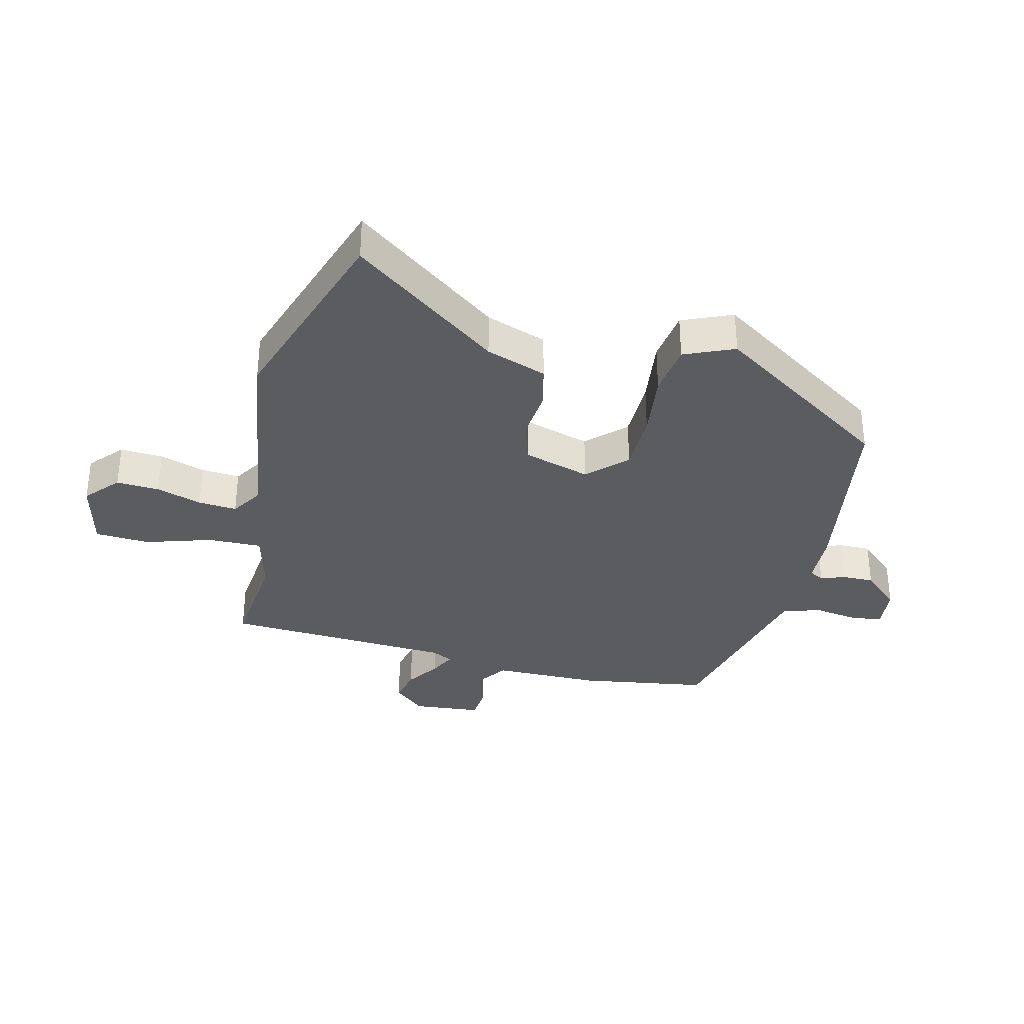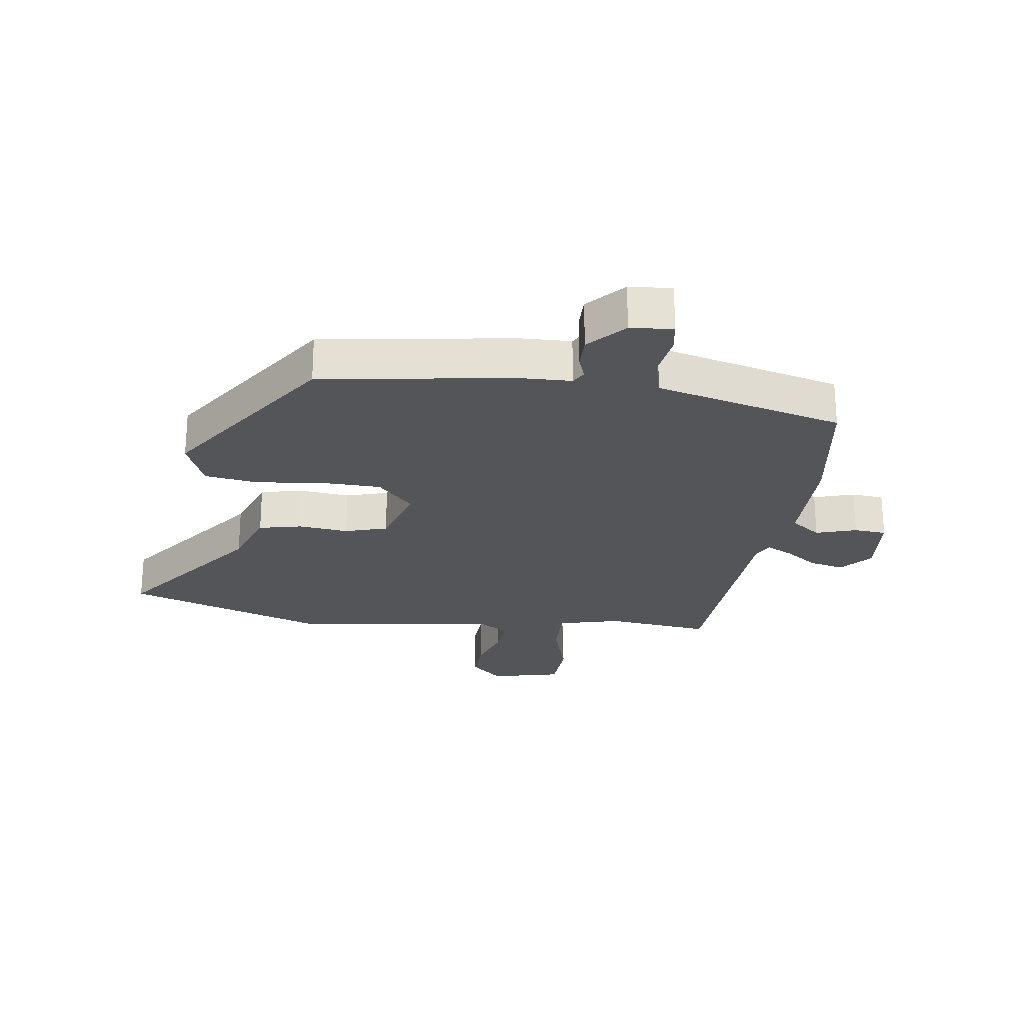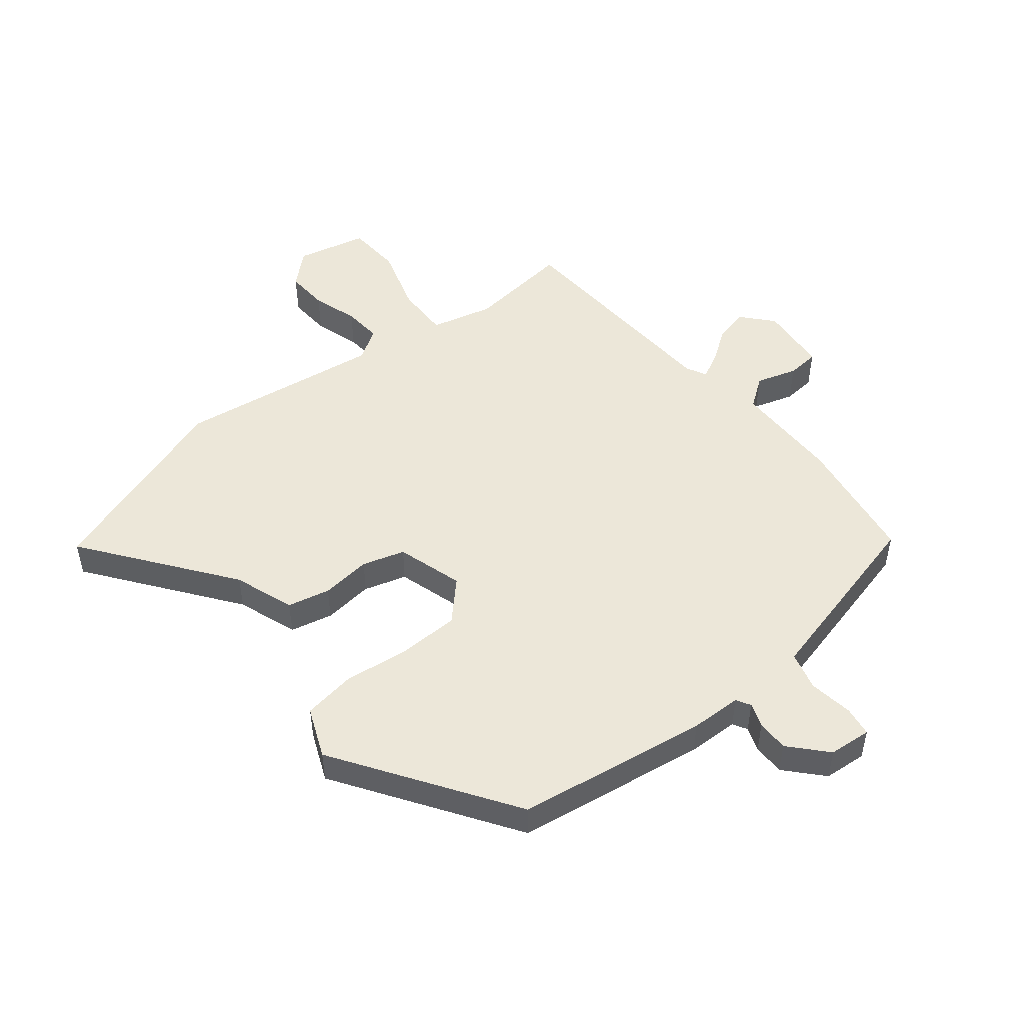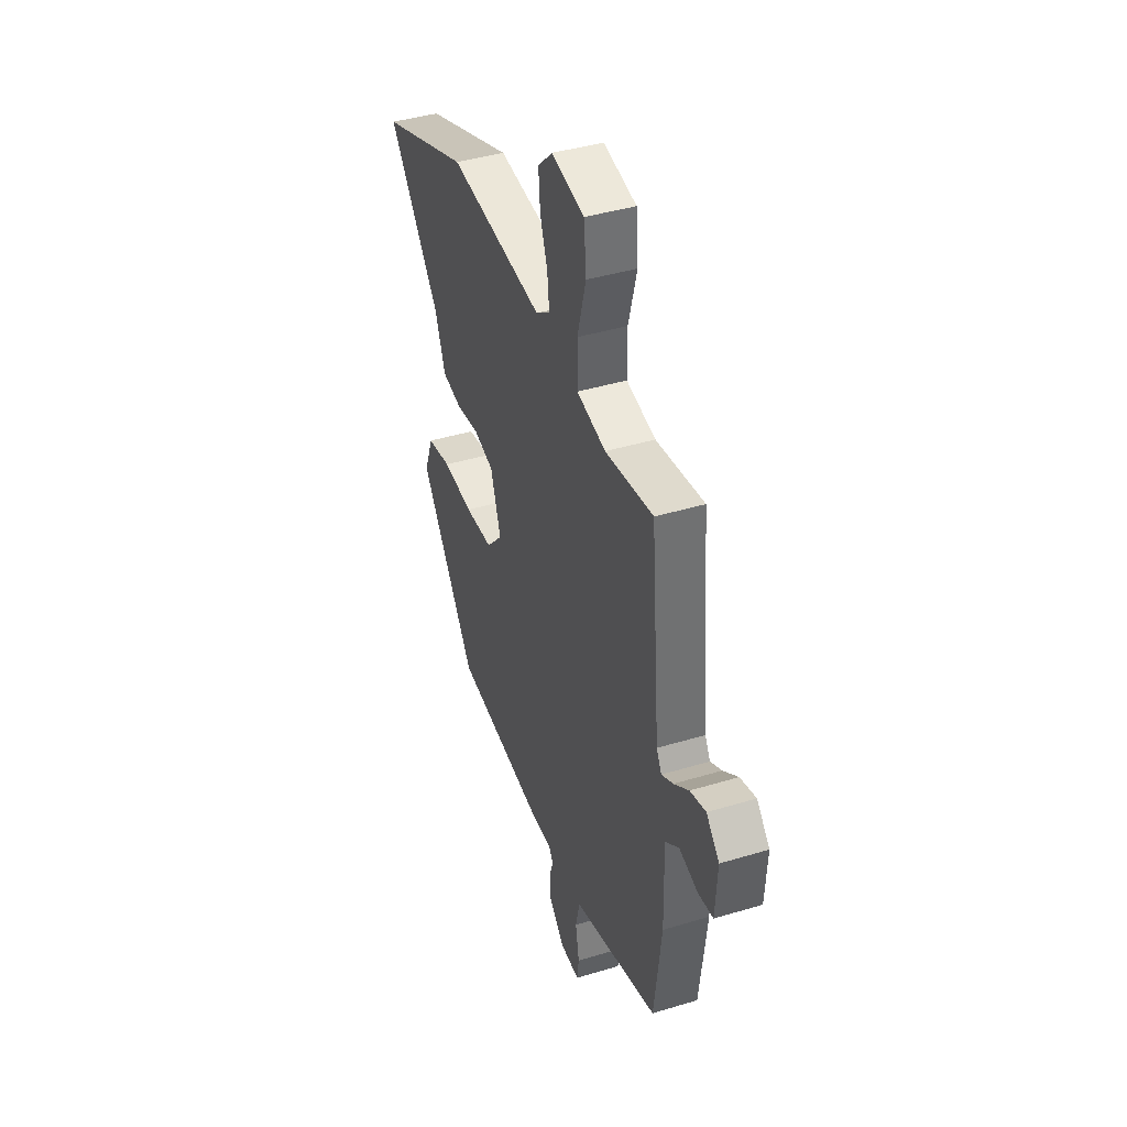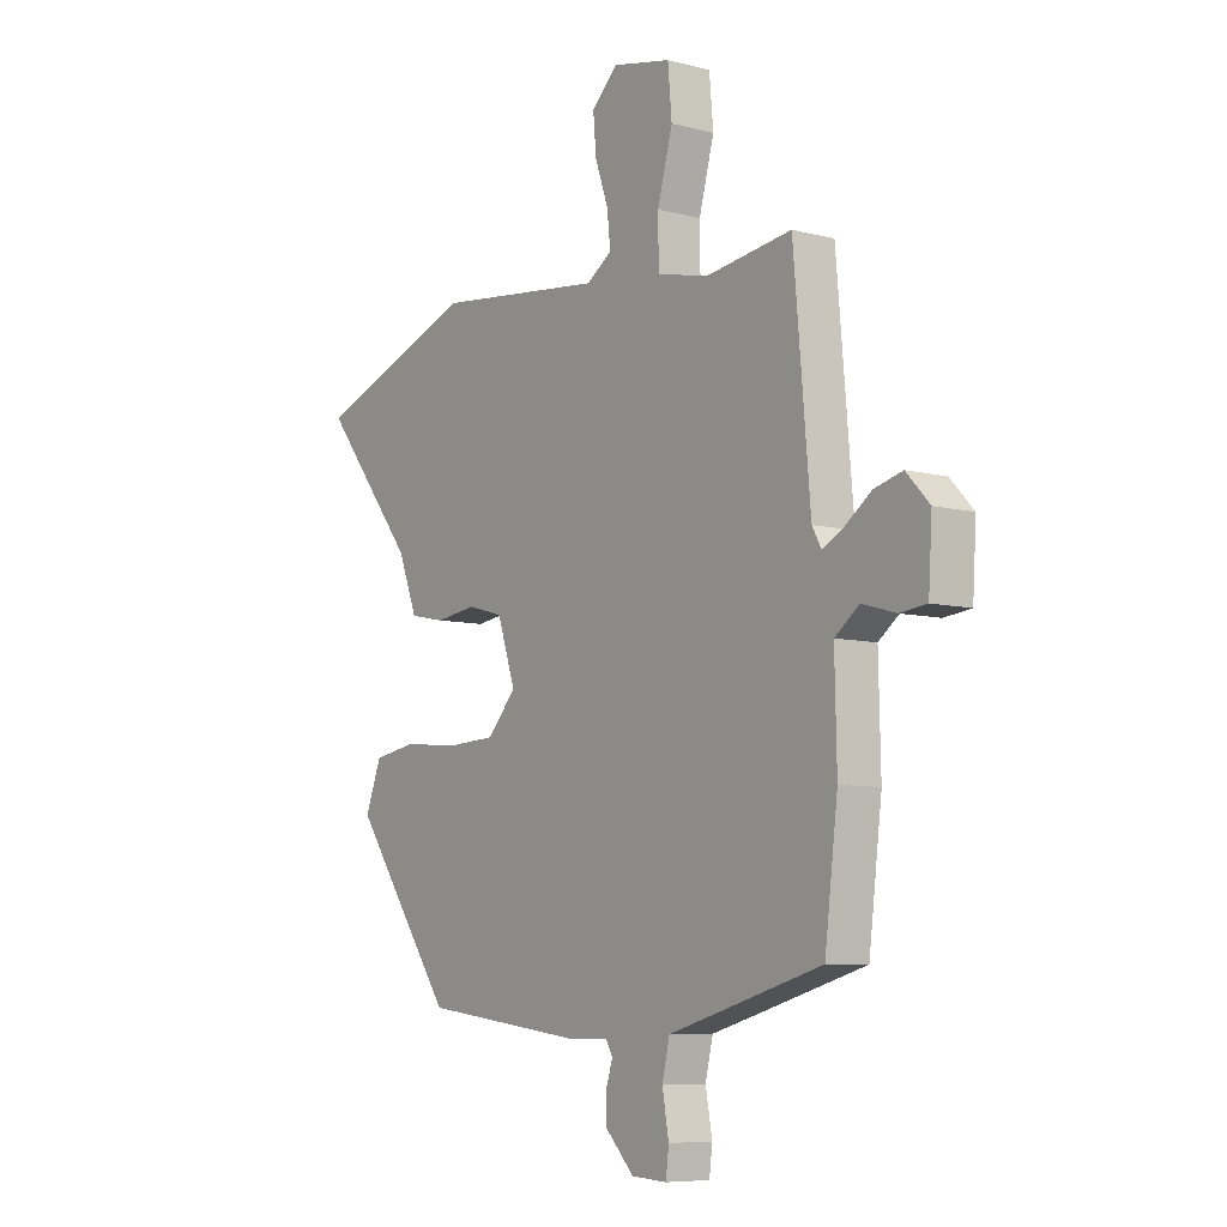
<metadata>
{"format":"obj","ext":"obj","renderer":"f3d","projection":"perspective","resolution":1024,"background":"white","views":[{"elev":-34.4,"azim":78.2,"up":"+Y"},{"elev":-24.7,"azim":173.6,"up":"+Y"},{"elev":50.0,"azim":142.8,"up":"+Y"},{"elev":41.2,"azim":-110.2,"up":"+Z"},{"elev":-7.5,"azim":-126.4,"up":"+Z"}]}
</metadata>
<code>
v -0.441 0.07 0.507
v -0.271 0.07 0.483
v -0.168 0.07 0.506
v -0.167 0.07 0.594
v -0.197 0.07 0.704
v -0.189 0.07 0.793
v -0.073 0.07 0.817
v -0.021 0.07 0.767
v -0.027 0.07 0.697
v -0.053 0.07 0.623
v -0.06 0.07 0.56
v -0.01 0.07 0.526
v 0.327 0.07 0.564
v 0.648 0.07 0.445
v 0.463 0.07 0.212
v 0.425 0.07 0.114
v 0.355 0.07 0.1
v 0.273 0.07 0.111
v 0.203 0.07 0.092
v 0.167 0.07 -0.016
v 0.224 0.07 -0.079
v 0.323 0.07 -0.084
v 0.432 0.07 -0.074
v 0.518 0.07 -0.089
v 0.55 0.07 -0.172
v 0.349 0.07 -0.455
v 0.033 0.07 -0.494
v -0.051 0.07 -0.494
v -0.065 0.07 -0.517
v -0.052 0.07 -0.557
v -0.053 0.07 -0.609
v -0.109 0.07 -0.667
v -0.179 0.07 -0.671
v -0.185 0.07 -0.622
v -0.172 0.07 -0.55
v -0.187 0.07 -0.486
v -0.276 0.07 -0.461
v -0.491 0.07 -0.4
v -0.517 0.07 -0.188
v -0.513 0.07 -0.012
v -0.561 0.07 0.025
v -0.628 0.07 0.006
v -0.681 0.07 0.012
v -0.688 0.07 0.125
v -0.642 0.07 0.174
v -0.586 0.07 0.159
v -0.533 0.07 0.12
v -0.492 0.07 0.098
v -0.474 0.07 0.131
v -0.441 0 0.507
v -0.271 0 0.483
v -0.168 0 0.506
v -0.167 0 0.594
v -0.197 0 0.704
v -0.189 0 0.793
v -0.073 0 0.817
v -0.021 0 0.767
v -0.027 0 0.697
v -0.053 0 0.623
v -0.06 0 0.56
v -0.01 0 0.526
v 0.327 0 0.564
v 0.648 0 0.445
v 0.463 0 0.212
v 0.425 0 0.114
v 0.355 0 0.1
v 0.273 0 0.111
v 0.203 0 0.092
v 0.167 0 -0.016
v 0.224 0 -0.079
v 0.323 0 -0.084
v 0.432 0 -0.074
v 0.518 0 -0.089
v 0.55 0 -0.172
v 0.349 0 -0.455
v 0.033 0 -0.494
v -0.051 0 -0.494
v -0.065 0 -0.517
v -0.052 0 -0.557
v -0.053 0 -0.609
v -0.109 0 -0.667
v -0.179 0 -0.671
v -0.185 0 -0.622
v -0.172 0 -0.55
v -0.187 0 -0.486
v -0.276 0 -0.461
v -0.491 0 -0.4
v -0.517 0 -0.188
v -0.513 0 -0.012
v -0.561 0 0.025
v -0.628 0 0.006
v -0.681 0 0.012
v -0.688 0 0.125
v -0.642 0 0.174
v -0.586 0 0.159
v -0.533 0 0.12
v -0.492 0 0.098
v -0.474 0 0.131
f 44 45 46 47
f 44 47 48
f 41 42 43 44
f 40 41 44 48
f 39 40 48 49
f 36 37 38 39
f 32 33 34 35
f 32 35 36
f 29 30 31 32
f 29 32 36
f 28 29 36 39
f 22 23 24 25
f 21 22 25 26
f 20 21 26 27
f 15 16 17 18
f 15 18 19
f 12 13 14 15
f 12 15 19
f 11 12 19 20
f 7 8 9 10
f 7 10 11
f 4 5 6 7
f 3 4 7 11
f 49 1 2
f 49 2 3
f 27 28 39 49
f 20 27 49
f 3 11 20 49
f 96 95 94 93
f 97 96 93
f 93 92 91 90
f 97 93 90 89
f 98 97 89 88
f 88 87 86 85
f 84 83 82 81
f 85 84 81
f 81 80 79 78
f 85 81 78
f 88 85 78 77
f 74 73 72 71
f 75 74 71 70
f 76 75 70 69
f 67 66 65 64
f 68 67 64
f 64 63 62 61
f 68 64 61
f 69 68 61 60
f 59 58 57 56
f 60 59 56
f 56 55 54 53
f 60 56 53 52
f 51 50 98
f 52 51 98
f 98 88 77 76
f 98 76 69
f 98 69 60 52
f 1 50 51 2
f 2 51 52 3
f 3 52 53 4
f 4 53 54 5
f 5 54 55 6
f 6 55 56 7
f 7 56 57 8
f 8 57 58 9
f 9 58 59 10
f 10 59 60 11
f 11 60 61 12
f 12 61 62 13
f 13 62 63 14
f 14 63 64 15
f 15 64 65 16
f 16 65 66 17
f 17 66 67 18
f 18 67 68 19
f 19 68 69 20
f 20 69 70 21
f 21 70 71 22
f 22 71 72 23
f 23 72 73 24
f 24 73 74 25
f 25 74 75 26
f 26 75 76 27
f 27 76 77 28
f 28 77 78 29
f 29 78 79 30
f 30 79 80 31
f 31 80 81 32
f 32 81 82 33
f 33 82 83 34
f 34 83 84 35
f 35 84 85 36
f 36 85 86 37
f 37 86 87 38
f 38 87 88 39
f 39 88 89 40
f 40 89 90 41
f 41 90 91 42
f 42 91 92 43
f 43 92 93 44
f 44 93 94 45
f 45 94 95 46
f 46 95 96 47
f 47 96 97 48
f 48 97 98 49
f 49 98 50 1

</code>
